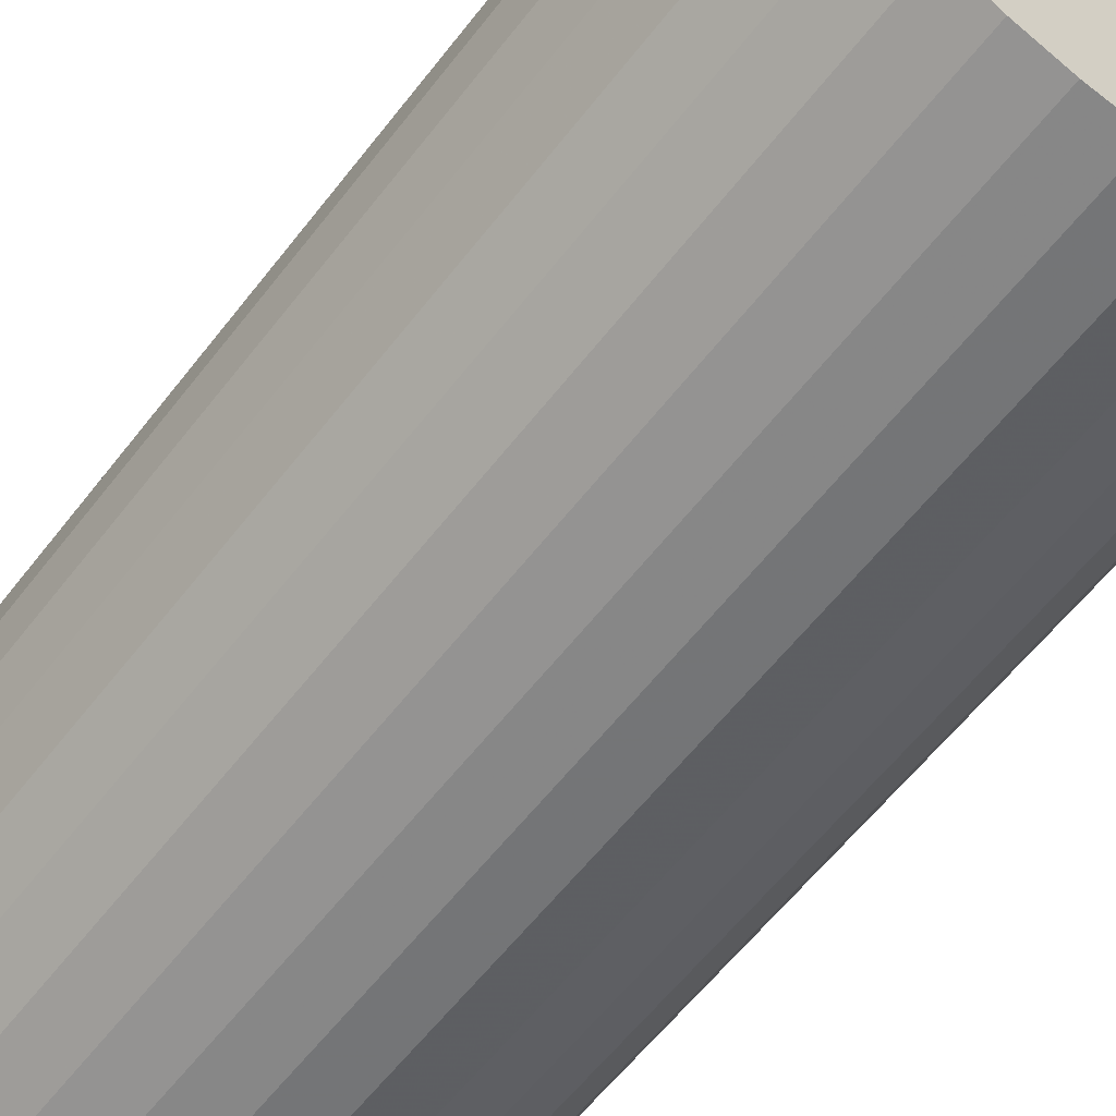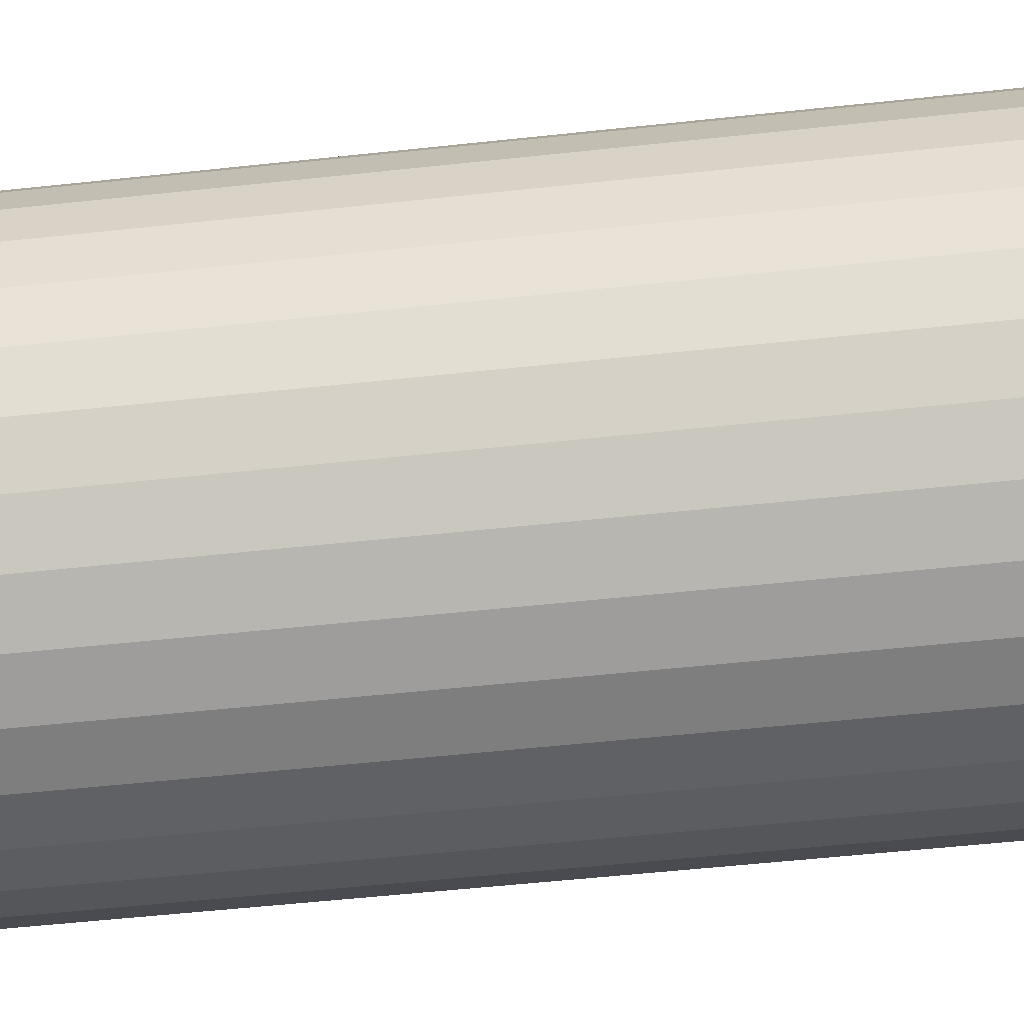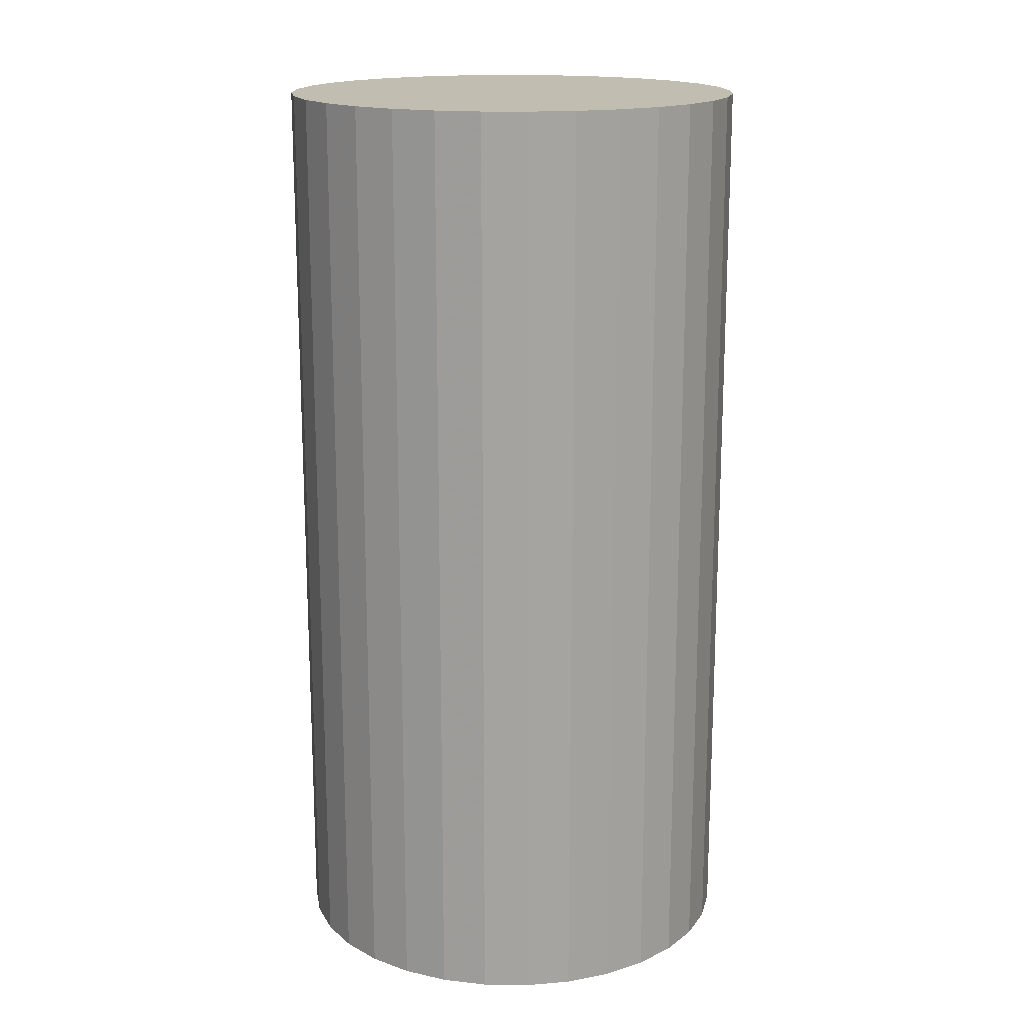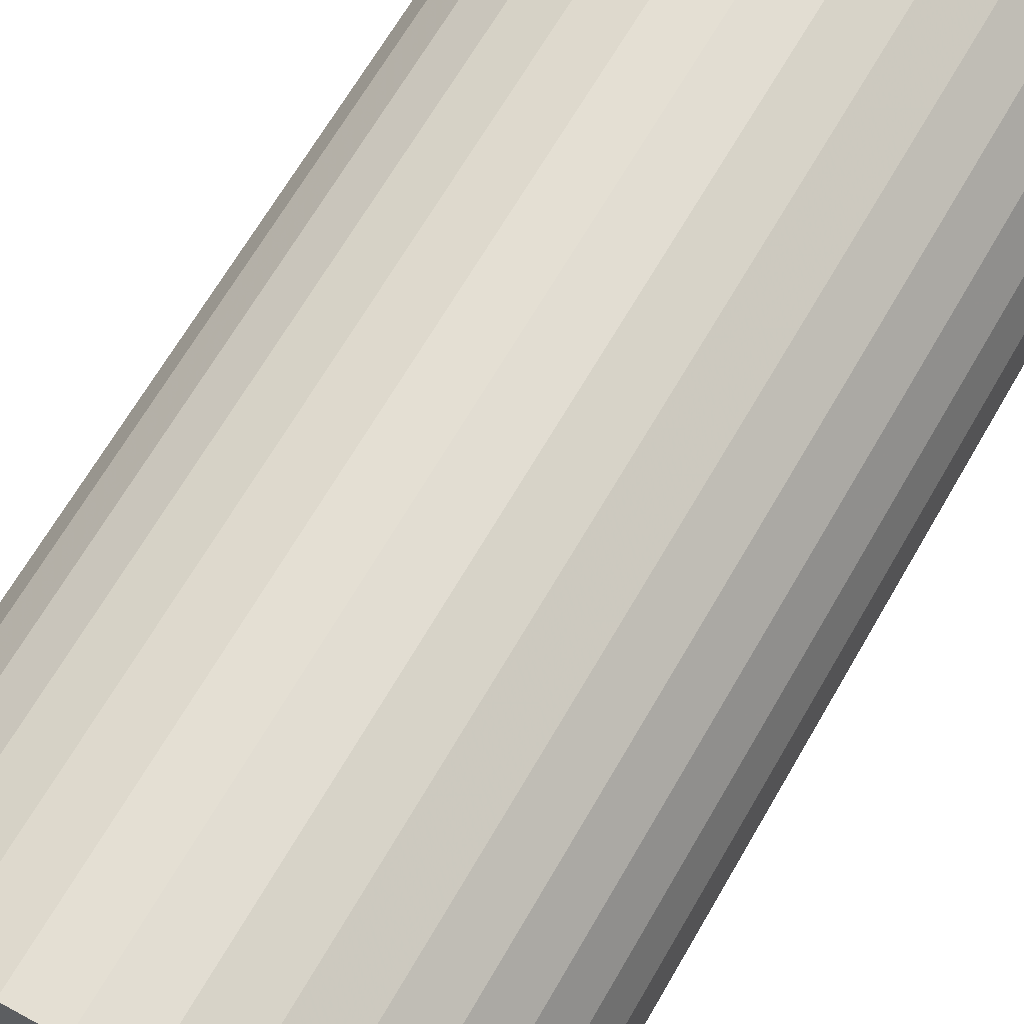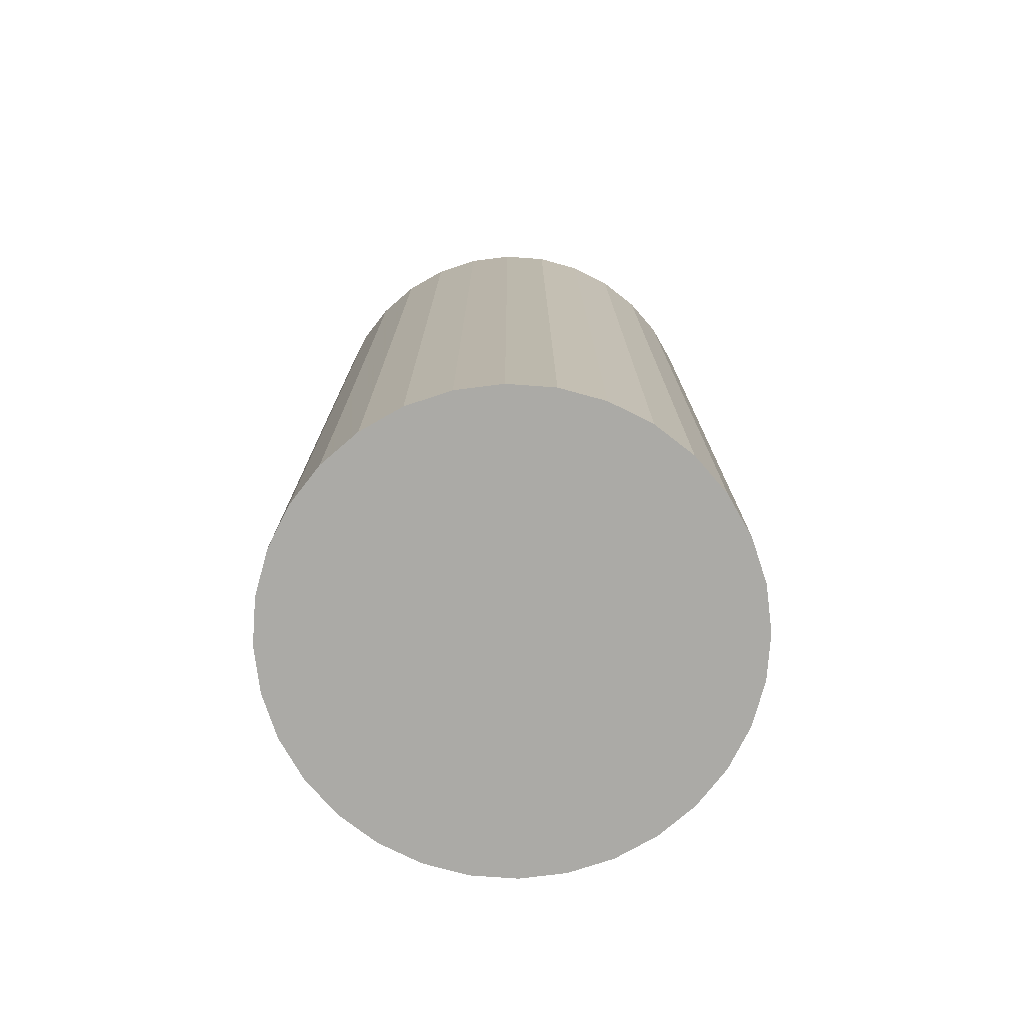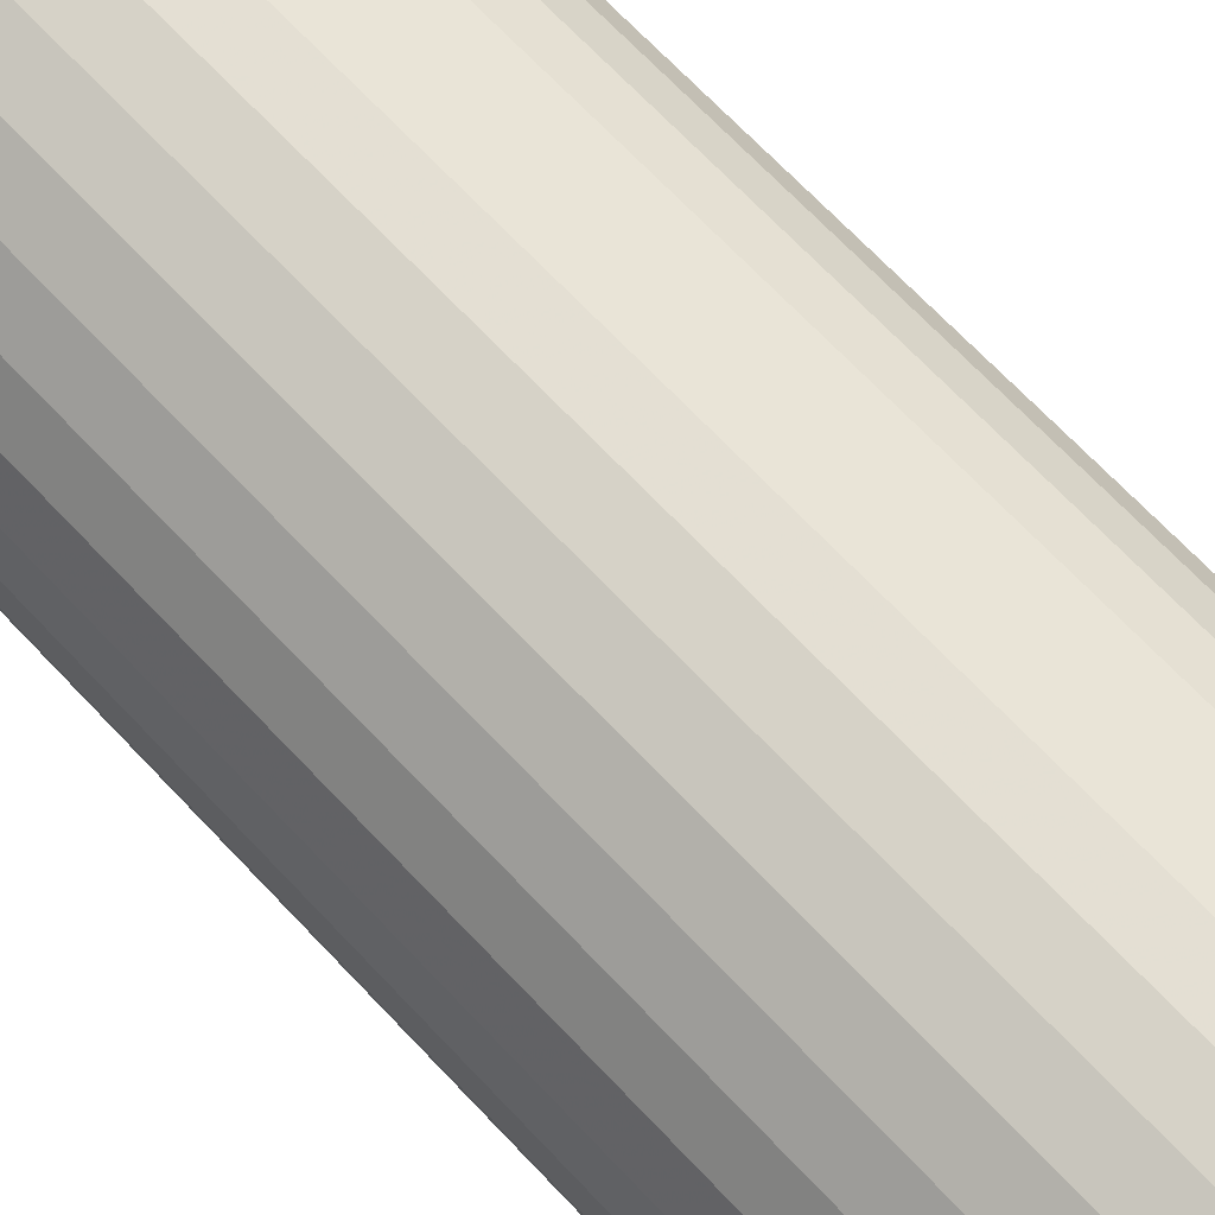
<metadata>
{"format":"obj","ext":"obj","renderer":"f3d","projection":"perspective","resolution":1024,"background":"white","views":[{"elev":-59.5,"azim":-37.4,"up":"+Y"},{"elev":-54.0,"azim":-83.4,"up":"+Y"},{"elev":16.8,"azim":-26.5,"up":"+Z"},{"elev":66.2,"azim":-150.1,"up":"+Y"},{"elev":-75.8,"azim":69.0,"up":"+Z"},{"elev":71.6,"azim":136.2,"up":"+Y"}]}
</metadata>
<code>
v 0 0 -0.04153
v 0.02075 0 -0.04153
v 0.02075 0 0.04153
v 0 0 0.04153
v 0.02036 0.004049 -0.04153
v 0.02036 0.004049 0.04153
v 0.01917 0.007942 -0.04153
v 0.01917 0.007942 0.04153
v 0.01726 0.01153 -0.04153
v 0.01726 0.01153 0.04153
v 0.01468 0.01468 -0.04153
v 0.01468 0.01468 0.04153
v 0.01153 0.01726 -0.04153
v 0.01153 0.01726 0.04153
v 0.007942 0.01917 -0.04153
v 0.007942 0.01917 0.04153
v 0.004049 0.02036 -0.04153
v 0.004049 0.02036 0.04153
v 0 0.02075 -0.04153
v 0 0.02075 0.04153
v -0.004049 0.02036 -0.04153
v -0.004049 0.02036 0.04153
v -0.007942 0.01917 -0.04153
v -0.007942 0.01917 0.04153
v -0.01153 0.01726 -0.04153
v -0.01153 0.01726 0.04153
v -0.01468 0.01468 -0.04153
v -0.01468 0.01468 0.04153
v -0.01726 0.01153 -0.04153
v -0.01726 0.01153 0.04153
v -0.01917 0.007942 -0.04153
v -0.01917 0.007942 0.04153
v -0.02036 0.004049 -0.04153
v -0.02036 0.004049 0.04153
v -0.02075 0 -0.04153
v -0.02075 0 0.04153
v -0.02036 -0.004049 -0.04153
v -0.02036 -0.004049 0.04153
v -0.01917 -0.007942 -0.04153
v -0.01917 -0.007942 0.04153
v -0.01726 -0.01153 -0.04153
v -0.01726 -0.01153 0.04153
v -0.01468 -0.01468 -0.04153
v -0.01468 -0.01468 0.04153
v -0.01153 -0.01726 -0.04153
v -0.01153 -0.01726 0.04153
v -0.007942 -0.01917 -0.04153
v -0.007942 -0.01917 0.04153
v -0.004049 -0.02036 -0.04153
v -0.004049 -0.02036 0.04153
v -0 -0.02075 -0.04153
v -0 -0.02075 0.04153
v 0.004049 -0.02036 -0.04153
v 0.004049 -0.02036 0.04153
v 0.007942 -0.01917 -0.04153
v 0.007942 -0.01917 0.04153
v 0.01153 -0.01726 -0.04153
v 0.01153 -0.01726 0.04153
v 0.01468 -0.01468 -0.04153
v 0.01468 -0.01468 0.04153
v 0.01726 -0.01153 -0.04153
v 0.01726 -0.01153 0.04153
v 0.01917 -0.007942 -0.04153
v 0.01917 -0.007942 0.04153
v 0.02036 -0.004049 -0.04153
v 0.02036 -0.004049 0.04153
f 2 1 5
f 2 5 3
f 3 5 6
f 3 6 4
f 5 1 7
f 5 7 6
f 6 7 8
f 6 8 4
f 7 1 9
f 7 9 8
f 8 9 10
f 8 10 4
f 9 1 11
f 9 11 10
f 10 11 12
f 10 12 4
f 11 1 13
f 11 13 12
f 12 13 14
f 12 14 4
f 13 1 15
f 13 15 14
f 14 15 16
f 14 16 4
f 15 1 17
f 15 17 16
f 16 17 18
f 16 18 4
f 17 1 19
f 17 19 18
f 18 19 20
f 18 20 4
f 19 1 21
f 19 21 20
f 20 21 22
f 20 22 4
f 21 1 23
f 21 23 22
f 22 23 24
f 22 24 4
f 23 1 25
f 23 25 24
f 24 25 26
f 24 26 4
f 25 1 27
f 25 27 26
f 26 27 28
f 26 28 4
f 27 1 29
f 27 29 28
f 28 29 30
f 28 30 4
f 29 1 31
f 29 31 30
f 30 31 32
f 30 32 4
f 31 1 33
f 31 33 32
f 32 33 34
f 32 34 4
f 33 1 35
f 33 35 34
f 34 35 36
f 34 36 4
f 35 1 37
f 35 37 36
f 36 37 38
f 36 38 4
f 37 1 39
f 37 39 38
f 38 39 40
f 38 40 4
f 39 1 41
f 39 41 40
f 40 41 42
f 40 42 4
f 41 1 43
f 41 43 42
f 42 43 44
f 42 44 4
f 43 1 45
f 43 45 44
f 44 45 46
f 44 46 4
f 45 1 47
f 45 47 46
f 46 47 48
f 46 48 4
f 47 1 49
f 47 49 48
f 48 49 50
f 48 50 4
f 49 1 51
f 49 51 50
f 50 51 52
f 50 52 4
f 51 1 53
f 51 53 52
f 52 53 54
f 52 54 4
f 53 1 55
f 53 55 54
f 54 55 56
f 54 56 4
f 55 1 57
f 55 57 56
f 56 57 58
f 56 58 4
f 57 1 59
f 57 59 58
f 58 59 60
f 58 60 4
f 59 1 61
f 59 61 60
f 60 61 62
f 60 62 4
f 61 1 63
f 61 63 62
f 62 63 64
f 62 64 4
f 63 1 65
f 63 65 64
f 64 65 66
f 64 66 4
f 65 1 2
f 65 2 66
f 66 2 3
f 66 3 4

</code>
